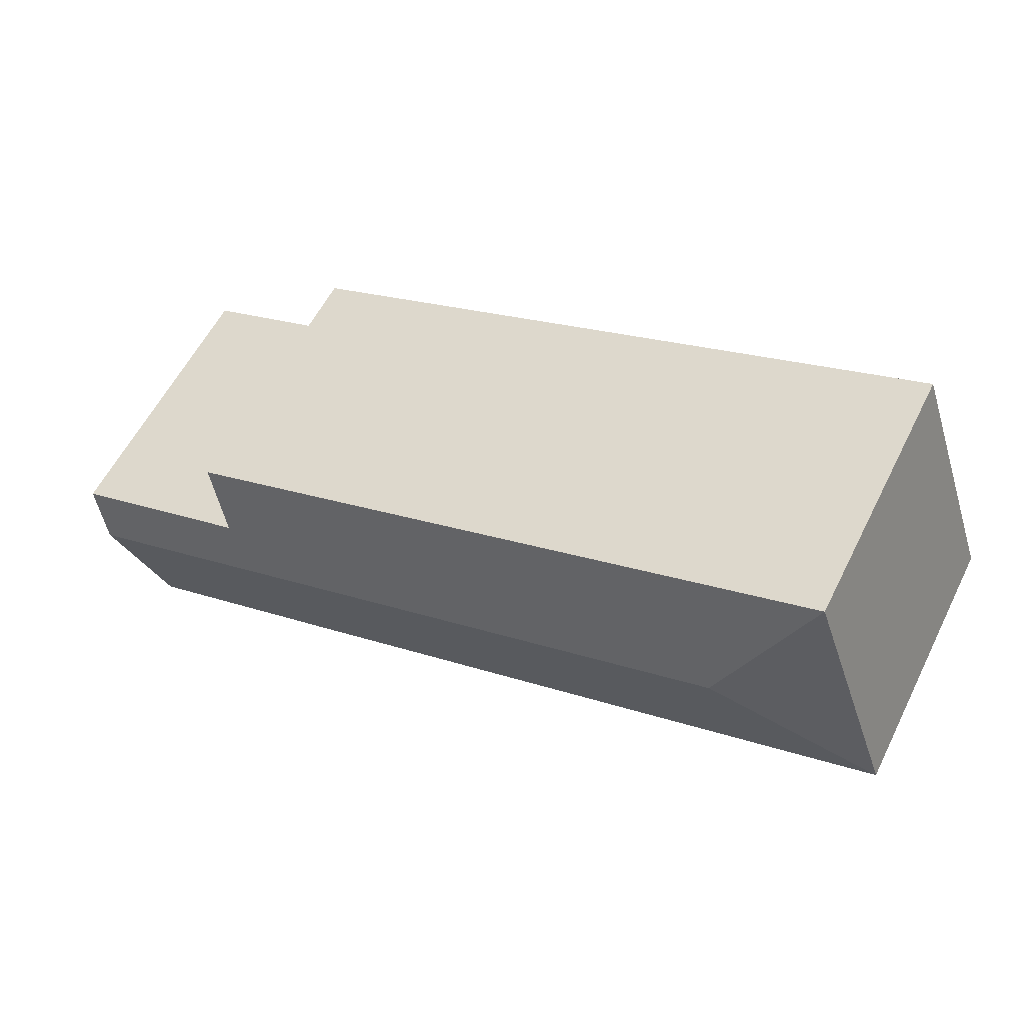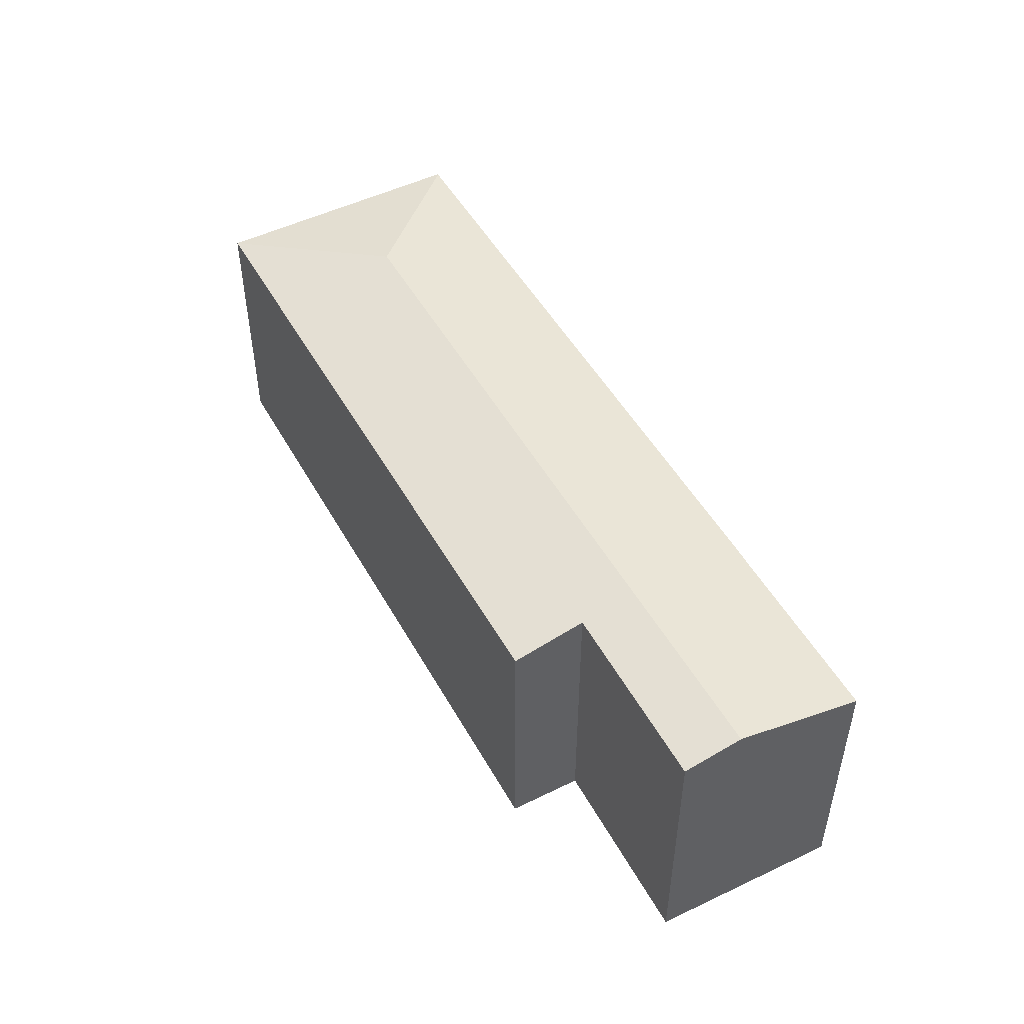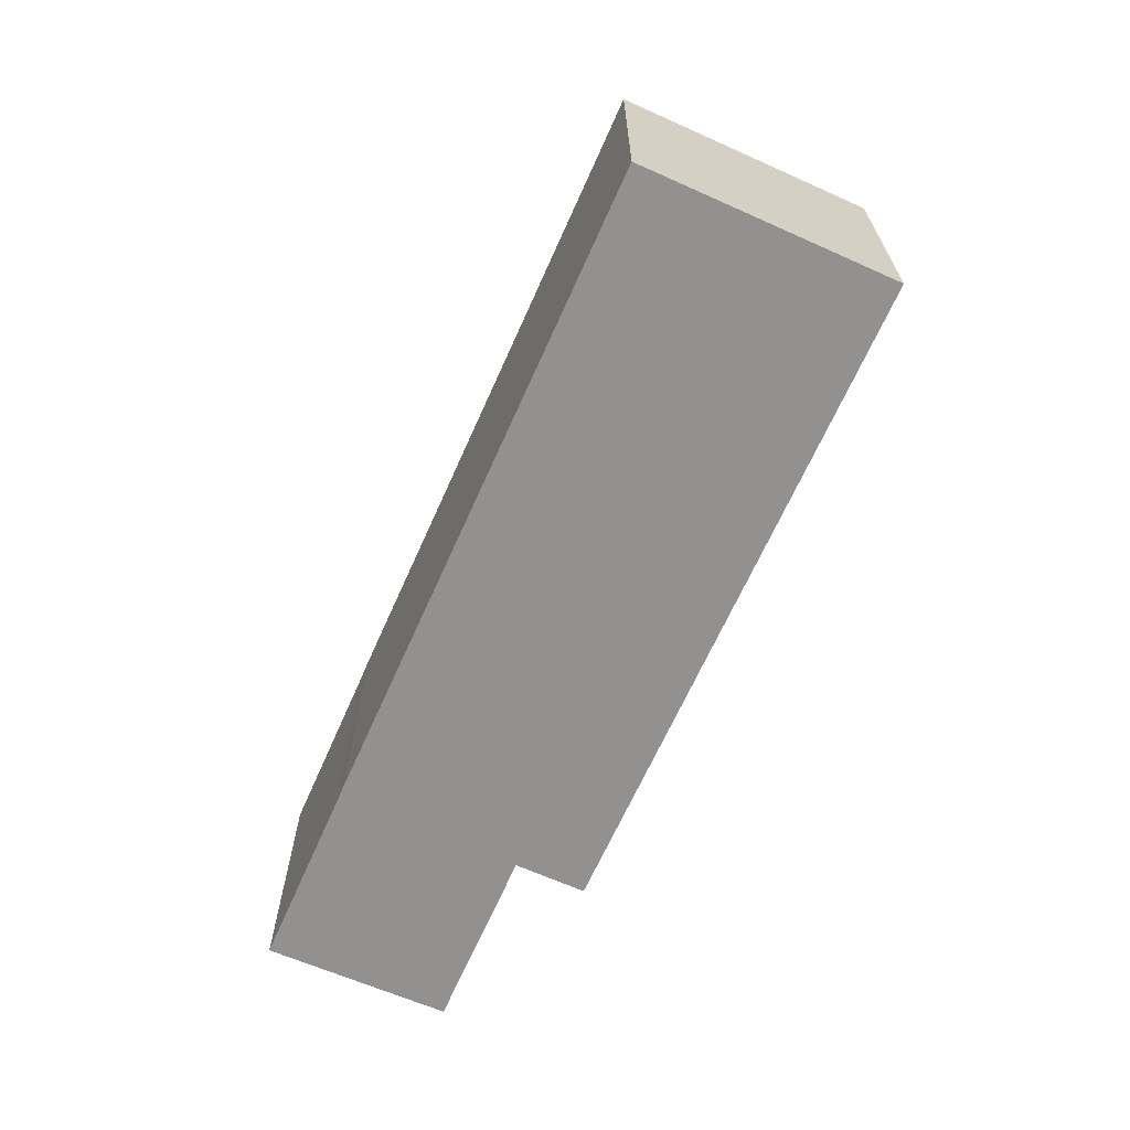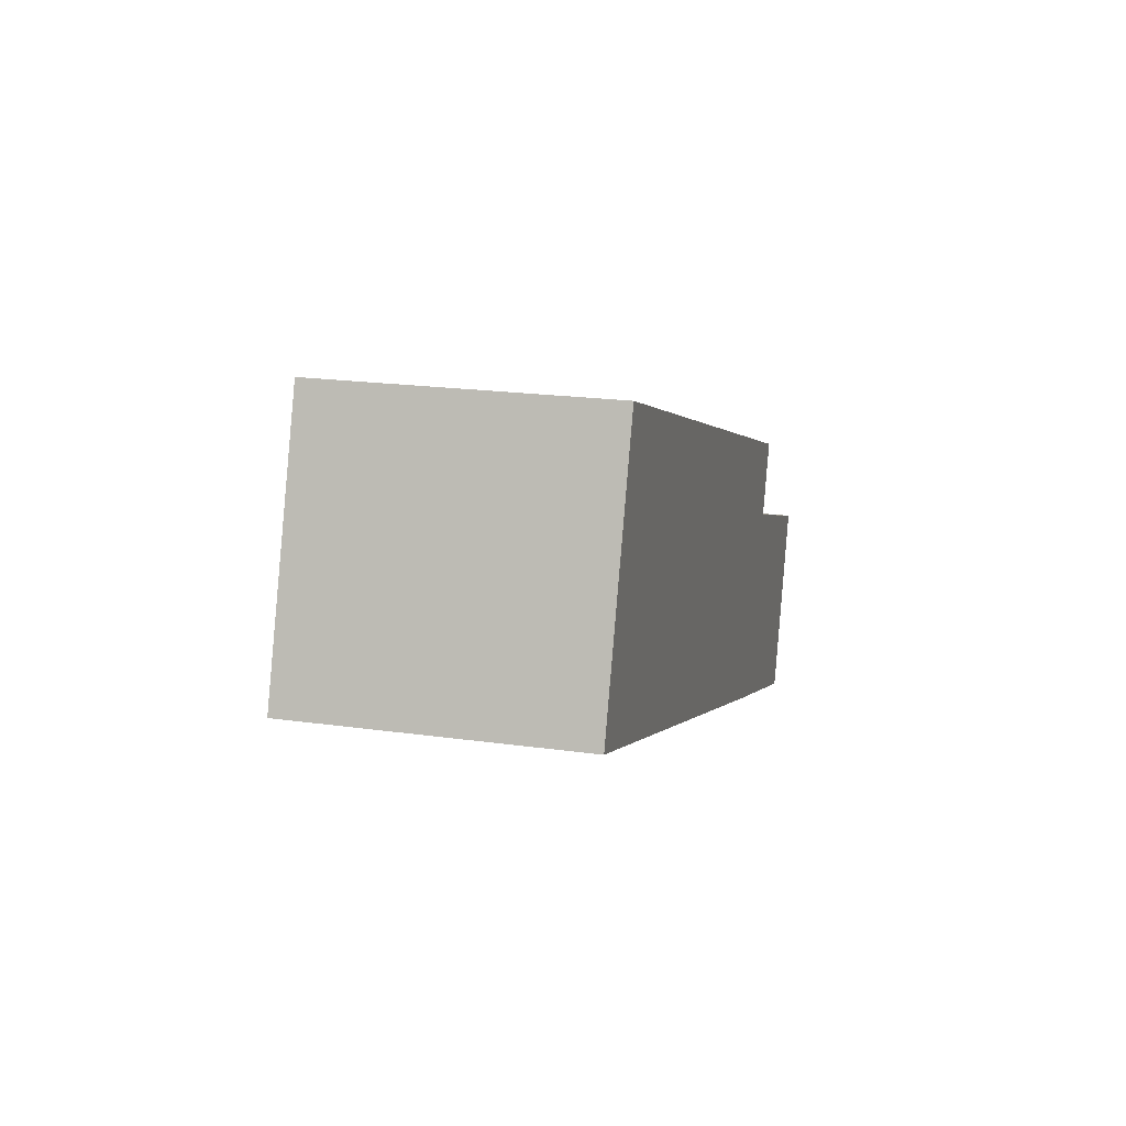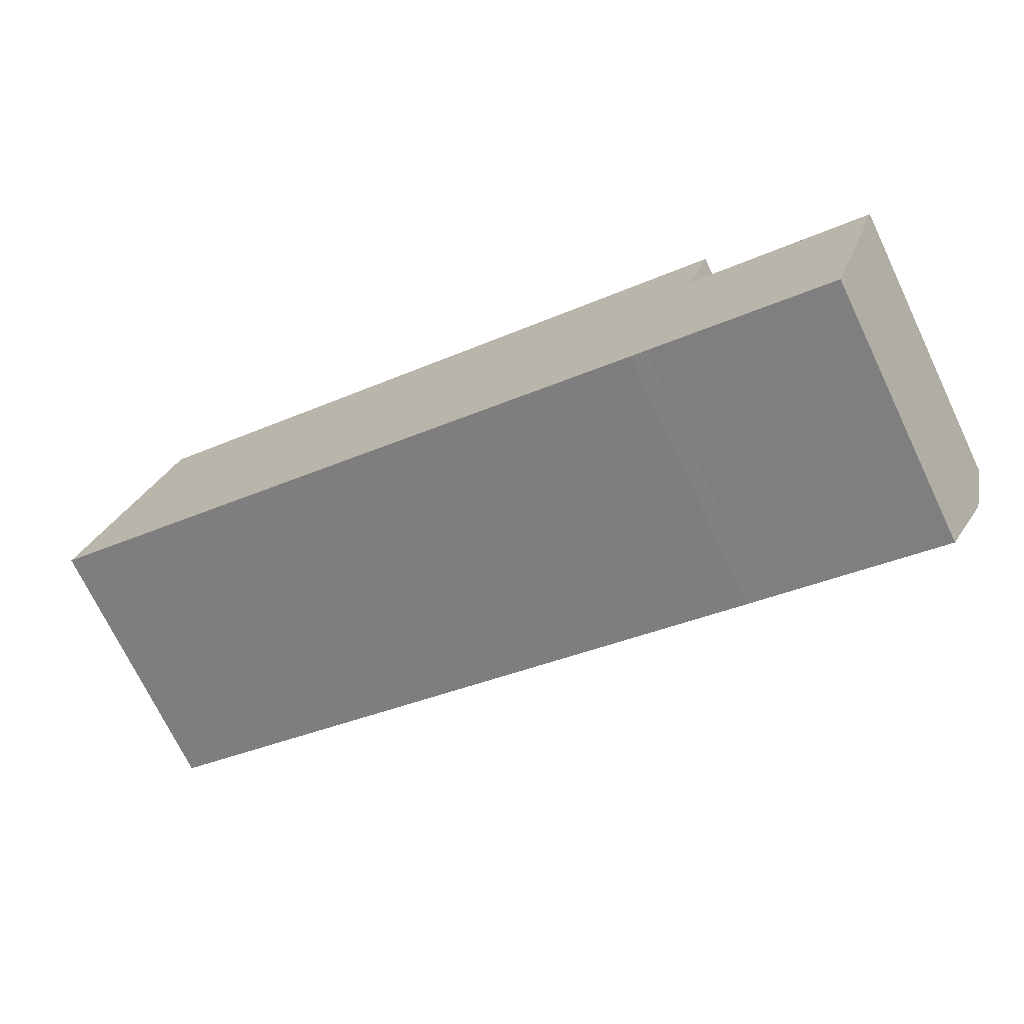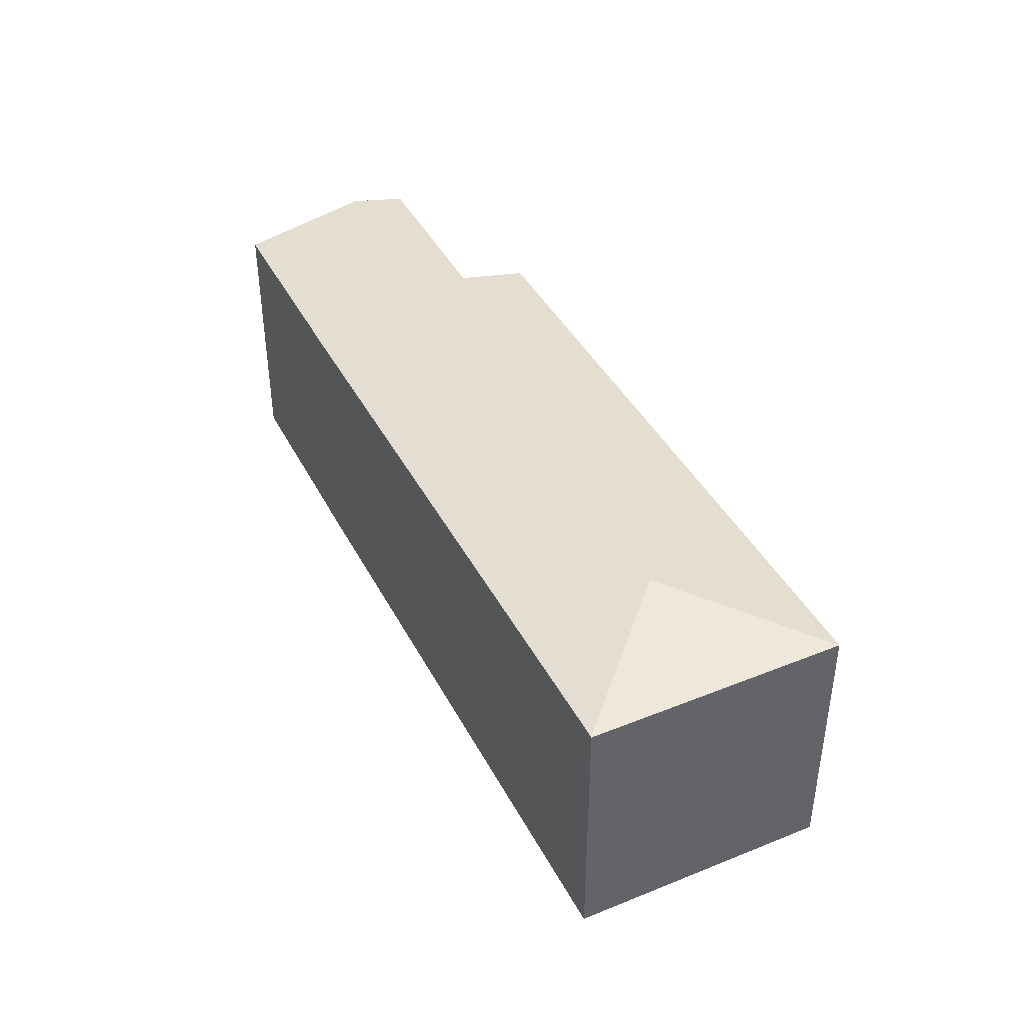
<metadata>
{"format":"obj","ext":"obj","renderer":"f3d","projection":"perspective","resolution":1024,"background":"white","views":[{"elev":58.1,"azim":-153.5,"up":"+Z"},{"elev":49.4,"azim":80.9,"up":"+Y"},{"elev":-66.1,"azim":-94.8,"up":"+Y"},{"elev":20.1,"azim":-75.5,"up":"+Z"},{"elev":-72.0,"azim":25.6,"up":"+Z"},{"elev":41.4,"azim":-96.6,"up":"+Y"}]}
</metadata>
<code>
v  23.55 7.565 -8.153
v  24.01 7.85 -6.825
v  23.57 7.565 -8.16
v  24.75 8.318 -4.633
v  4.777 8.318 2.282
v  18.43 7.561 -6.402
v  18.02 7.559 -6.269
v  0.027 7.565 -0.009
v  2.478 7.559 7.036
v  0 7.559 4.629e-16
v  20.82 7.566 0.655
v  20.13 7.989 -1.316
v  22.55 7.985 -2.132
v  25.28 7.98 -3.051
v  0 0 0
v  2.478 -4.308e-16 7.036
v  20.82 -4.011e-17 0.655
v  20.13 8.058e-17 -1.316
v  25.28 1.868e-16 -3.051
v  22.55 1.305e-16 -2.132
v  23.57 4.997e-16 -8.16
v  24.75 2.837e-16 -4.633
v  24.01 4.179e-16 -6.825
v  0.027 5.511e-19 -0.009
v  18.02 3.839e-16 -6.269
v  18.43 3.92e-16 -6.402
v  23.55 4.992e-16 -8.153
g defaultobject
f 1 2 3
f 2 1 4
f 4 1 5
f 5 1 6
f 5 6 7
f 5 7 8
f 9 8 10
f 8 9 5
f 9 11 5
f 12 5 11
f 4 5 12
f 13 4 12
f 14 4 13
f 15 9 10
f 9 15 16
f 9 17 11
f 17 9 16
f 18 13 12
f 13 18 14
f 14 18 19
f 19 18 20
f 11 18 12
f 18 11 17
f 19 4 14
f 4 19 2
f 2 19 3
f 3 19 21
f 21 19 22
f 21 22 23
f 8 15 10
f 15 8 7
f 15 7 24
f 24 7 25
f 21 1 3
f 1 21 6
f 6 21 26
f 26 21 27
f 26 7 6
f 7 26 25
f 23 27 21
f 27 23 26
f 26 23 22
f 26 22 19
f 26 19 20
f 26 20 25
f 25 20 24
f 24 20 18
f 24 18 17
f 24 17 16
f 24 16 15

</code>
